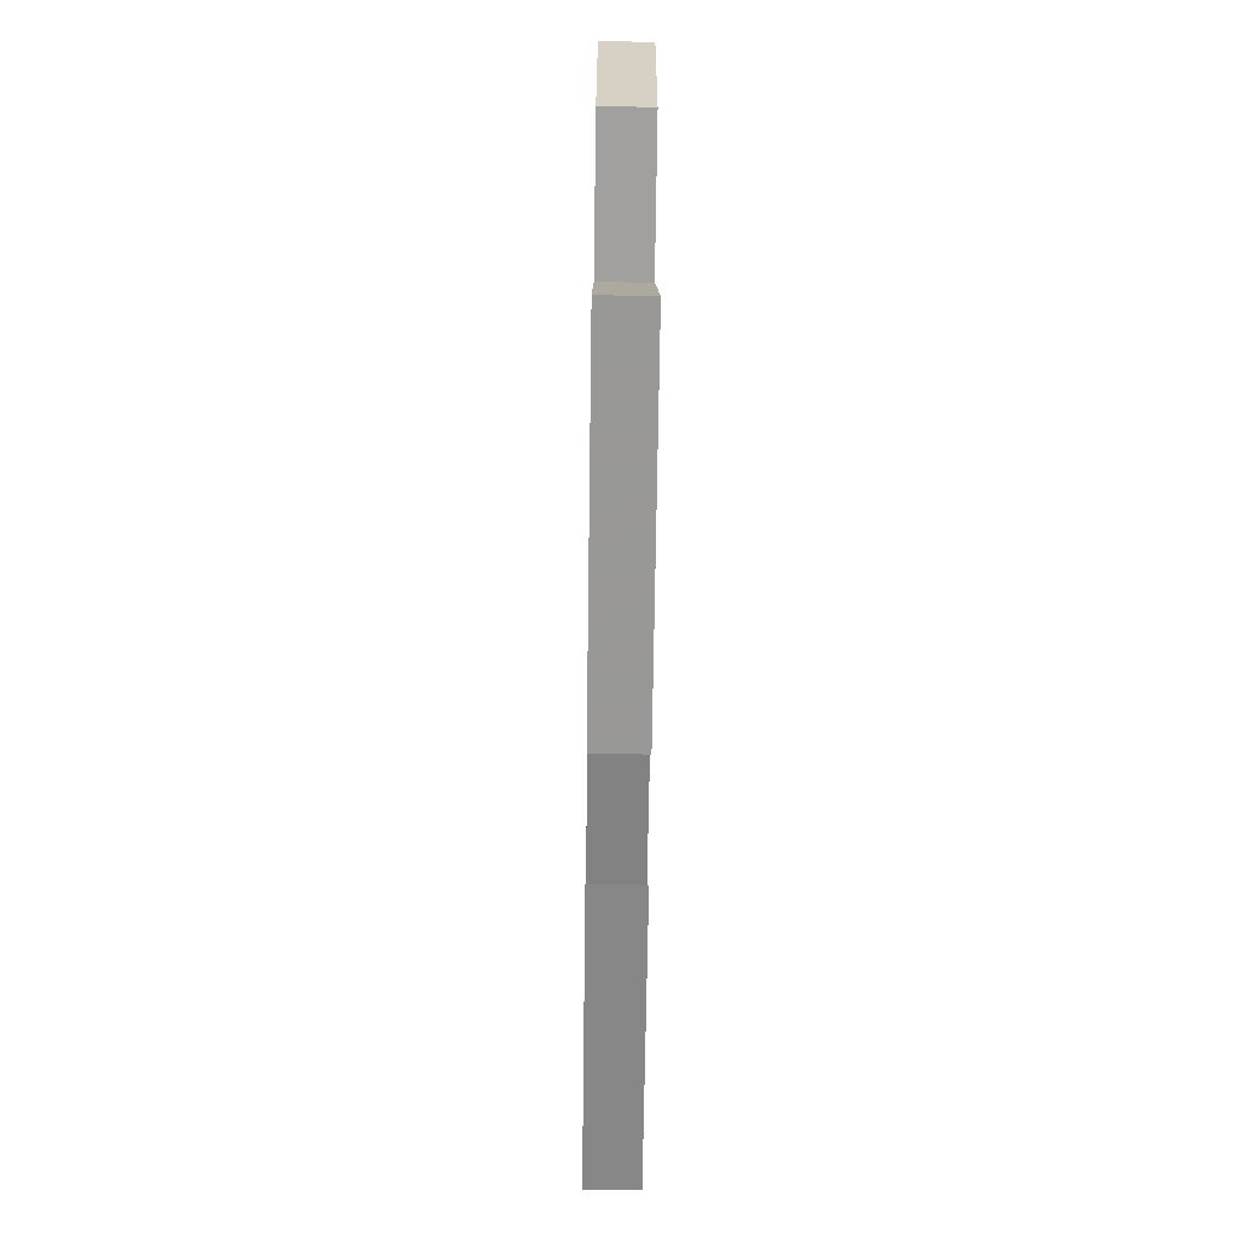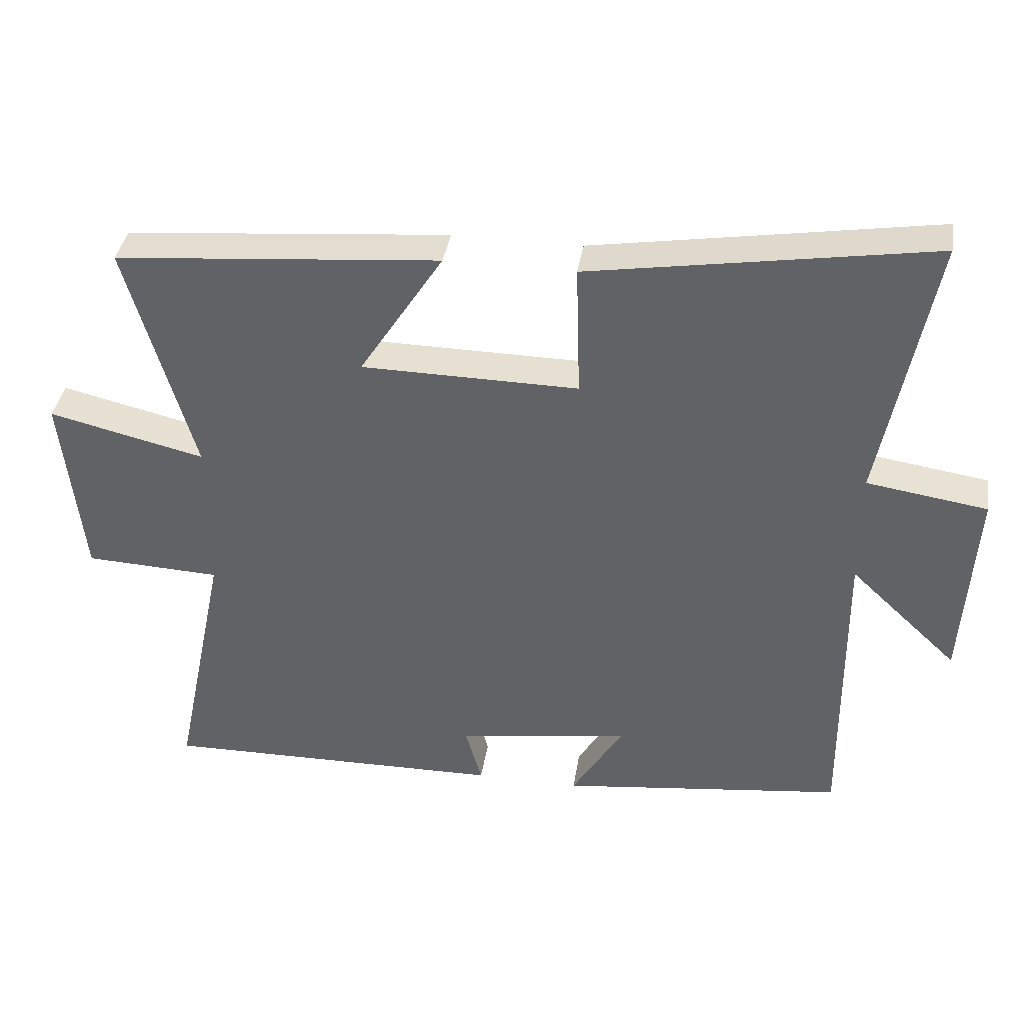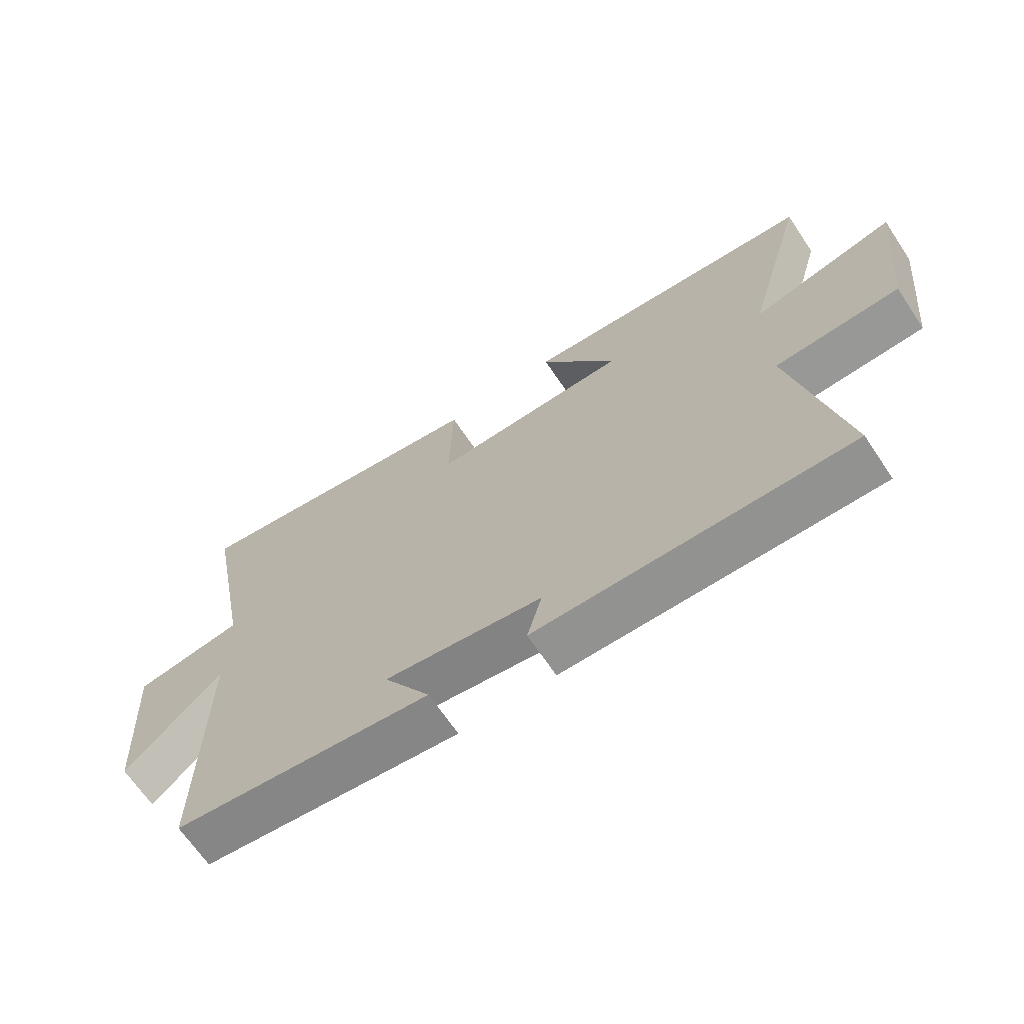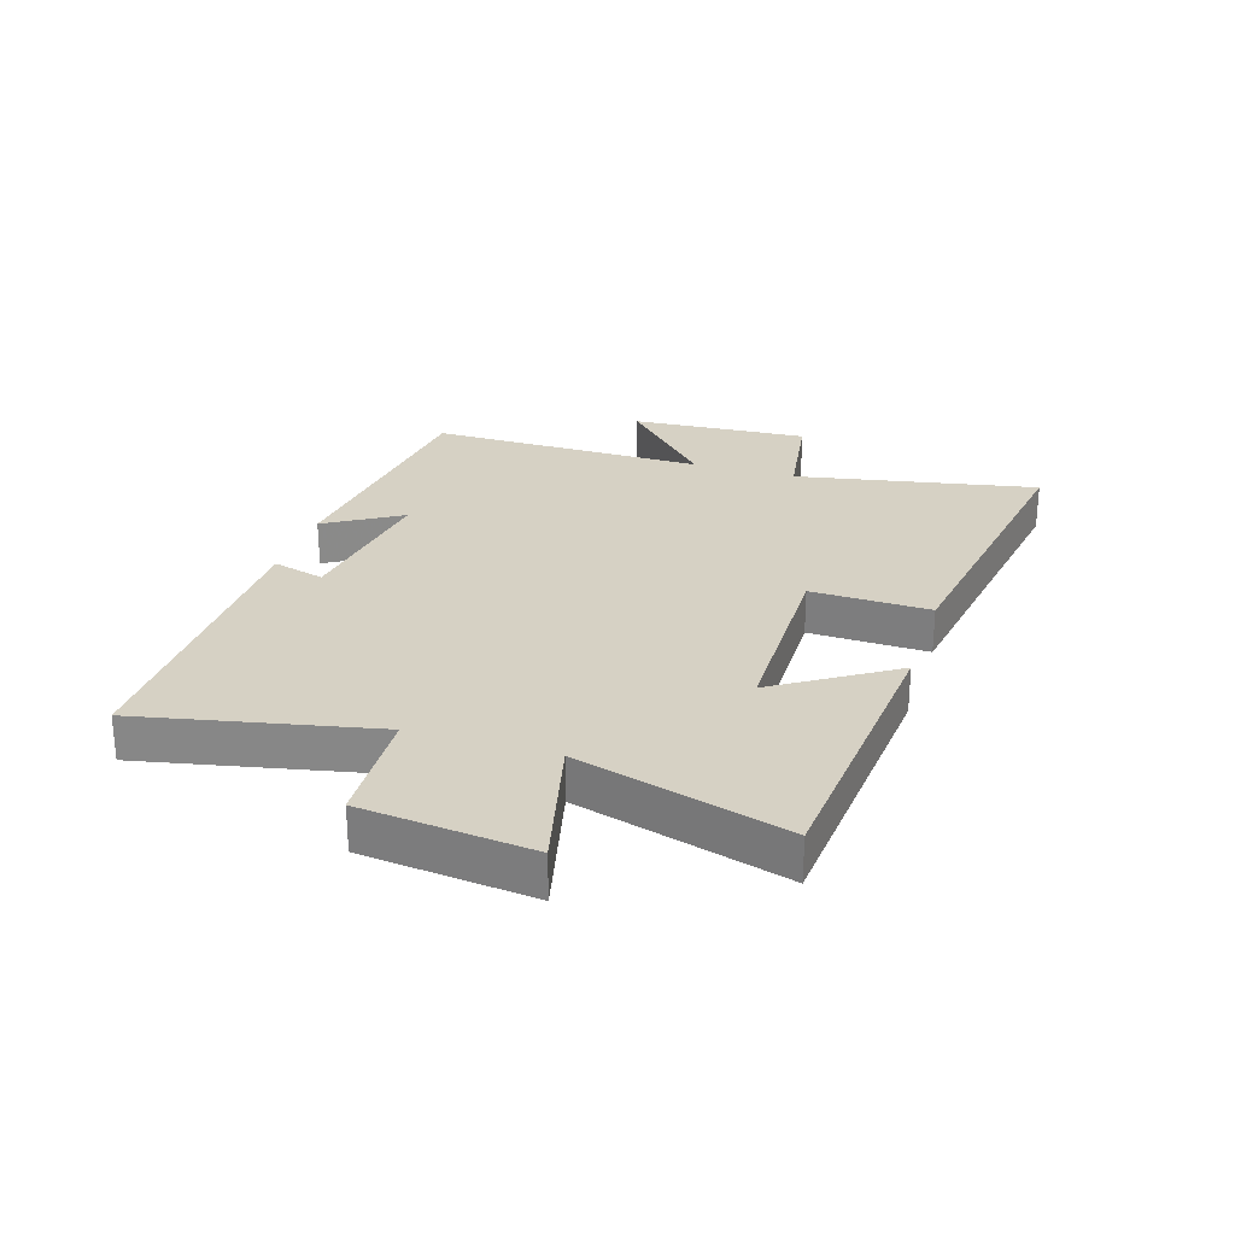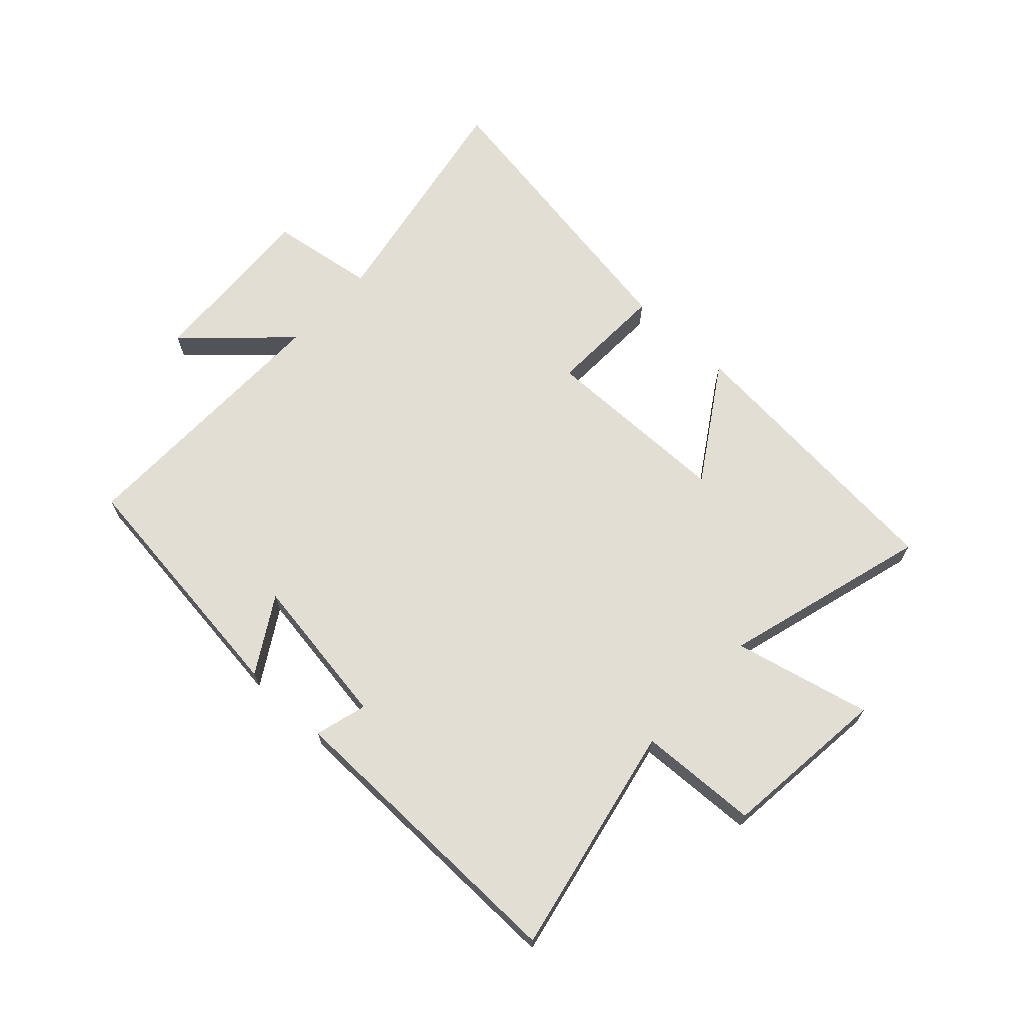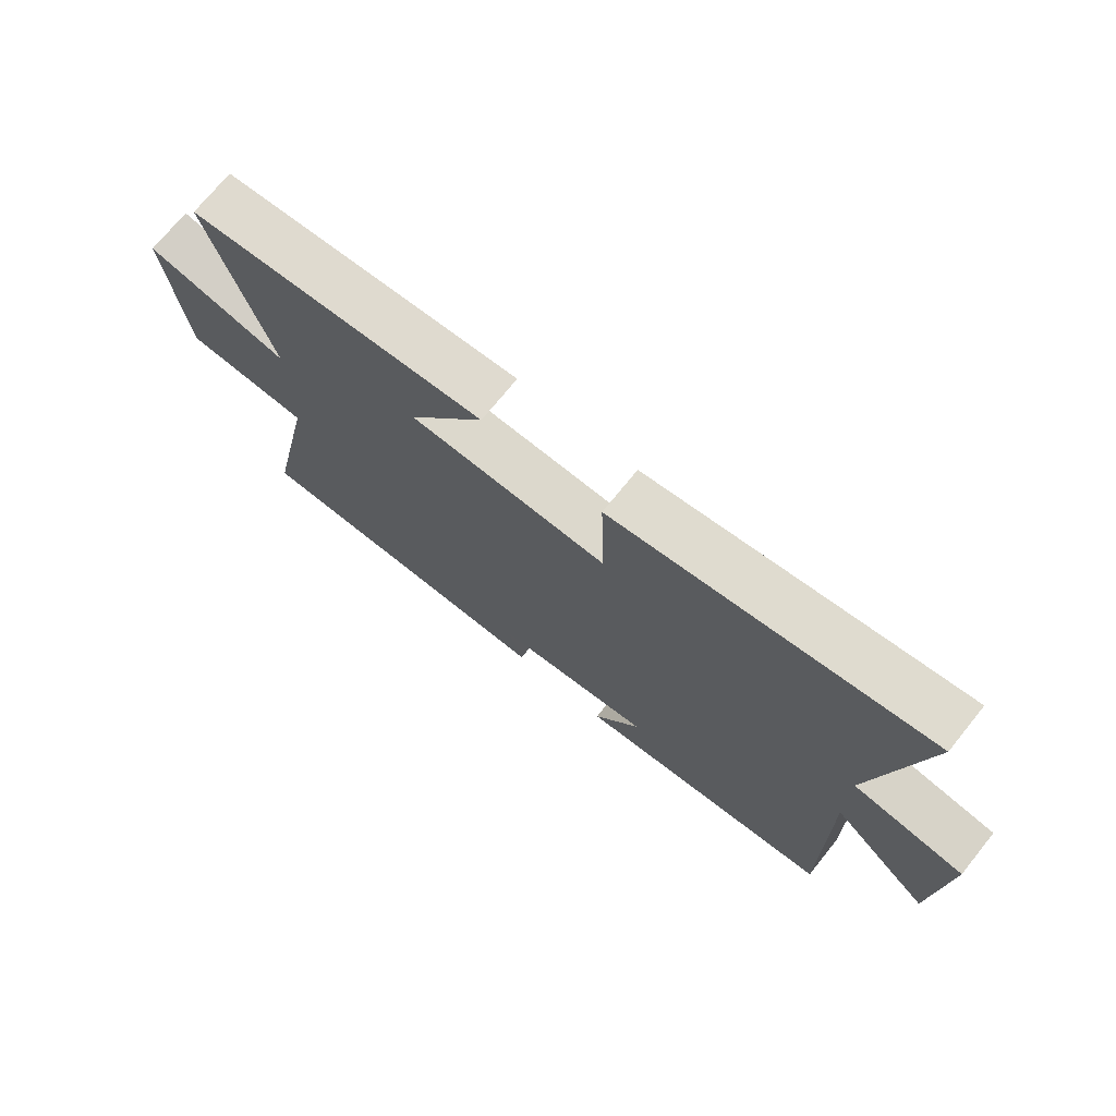
<metadata>
{"format":"obj","ext":"obj","renderer":"f3d","projection":"perspective","resolution":1024,"background":"white","views":[{"elev":-69.3,"azim":-90.8,"up":"+Z"},{"elev":38.1,"azim":8.9,"up":"+Z"},{"elev":-66.8,"azim":-146.2,"up":"+Z"},{"elev":26.6,"azim":-72.6,"up":"+Y"},{"elev":67.3,"azim":-137.0,"up":"+Y"},{"elev":72.4,"azim":38.9,"up":"+Z"}]}
</metadata>
<code>
v -0.58 0.07 -0.507
v -0.5 0.07 -0.12
v -0.7 0.07 -0.111
v -0.73 0.07 0.169
v -0.5 0.07 0.114
v -0.598 0.07 0.459
v -0.119 0.07 0.5
v -0.243 0.07 0.307
v 0.077 0.07 0.303
v 0.071 0.07 0.5
v 0.576 0.07 0.582
v 0.5 0.07 0.182
v 0.678 0.07 0.155
v 0.66 0.07 -0.141
v 0.5 0.07 0.01
v 0.504 0.07 -0.45
v 0.083 0.07 -0.5
v 0.159 0.07 -0.375
v -0.097 0.07 -0.413
v -0.073 0.07 -0.5
v -0.58 0 -0.507
v -0.5 0 -0.12
v -0.7 0 -0.111
v -0.73 0 0.169
v -0.5 0 0.114
v -0.598 0 0.459
v -0.119 0 0.5
v -0.243 0 0.307
v 0.077 0 0.303
v 0.071 0 0.5
v 0.576 0 0.582
v 0.5 0 0.182
v 0.678 0 0.155
v 0.66 0 -0.141
v 0.5 0 0.01
v 0.504 0 -0.45
v 0.083 0 -0.5
v 0.159 0 -0.375
v -0.097 0 -0.413
v -0.073 0 -0.5
f 19 20 1 2
f 18 19 2
f 15 16 17 18
f 15 18 2
f 12 13 14 15
f 12 15 2 3
f 9 10 11 12
f 8 9 12 3
f 5 6 7 8
f 5 8 3
f 3 4 5
f 22 21 40 39
f 22 39 38
f 38 37 36 35
f 22 38 35
f 35 34 33 32
f 23 22 35 32
f 32 31 30 29
f 23 32 29 28
f 28 27 26 25
f 23 28 25
f 25 24 23
f 1 21 22 2
f 2 22 23 3
f 3 23 24 4
f 4 24 25 5
f 5 25 26 6
f 6 26 27 7
f 7 27 28 8
f 8 28 29 9
f 9 29 30 10
f 10 30 31 11
f 11 31 32 12
f 12 32 33 13
f 13 33 34 14
f 14 34 35 15
f 15 35 36 16
f 16 36 37 17
f 17 37 38 18
f 18 38 39 19
f 19 39 40 20
f 20 40 21 1

</code>
